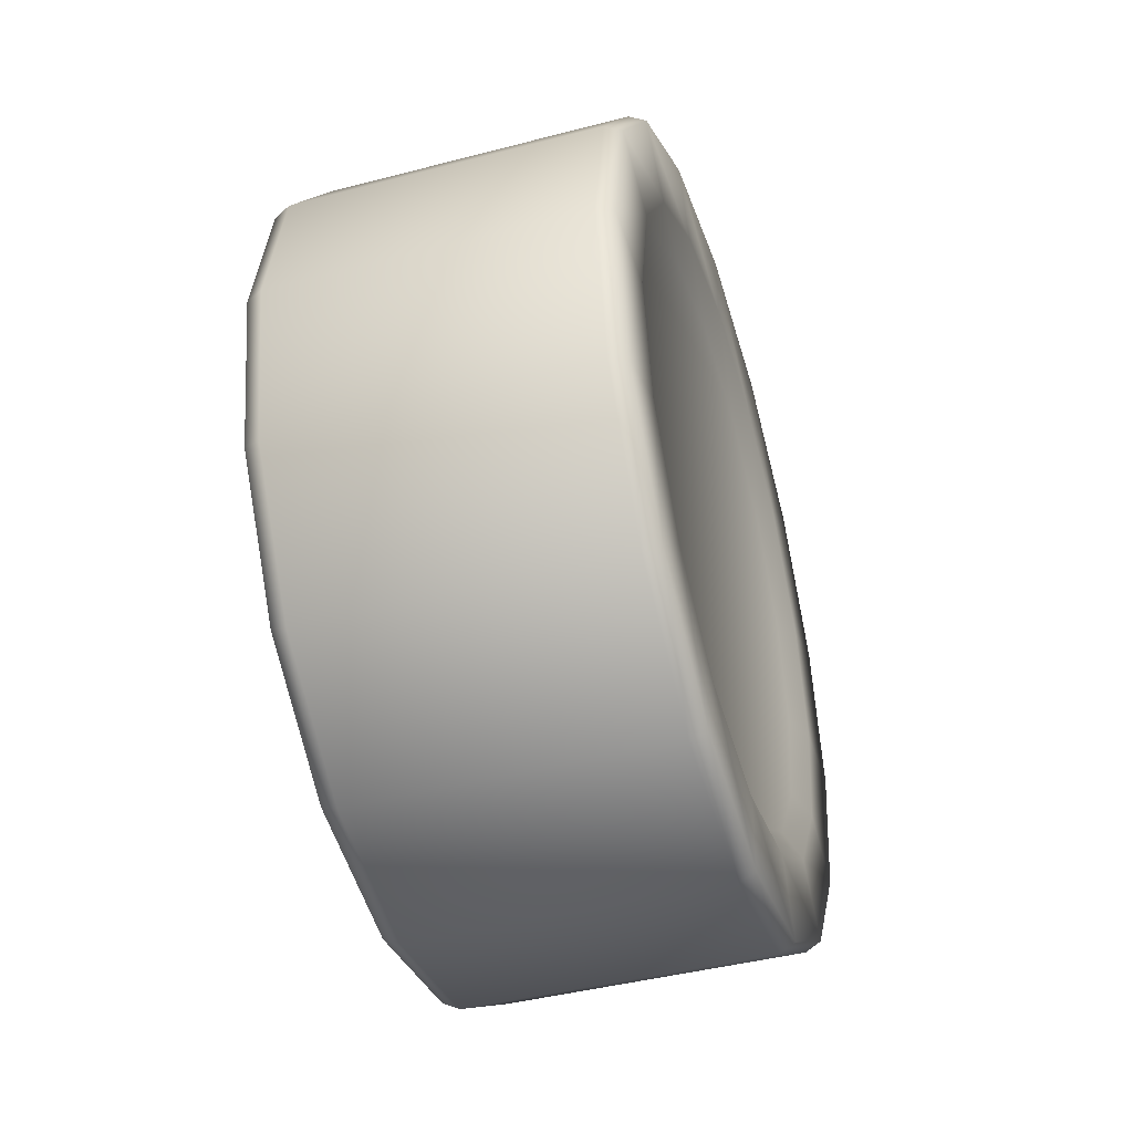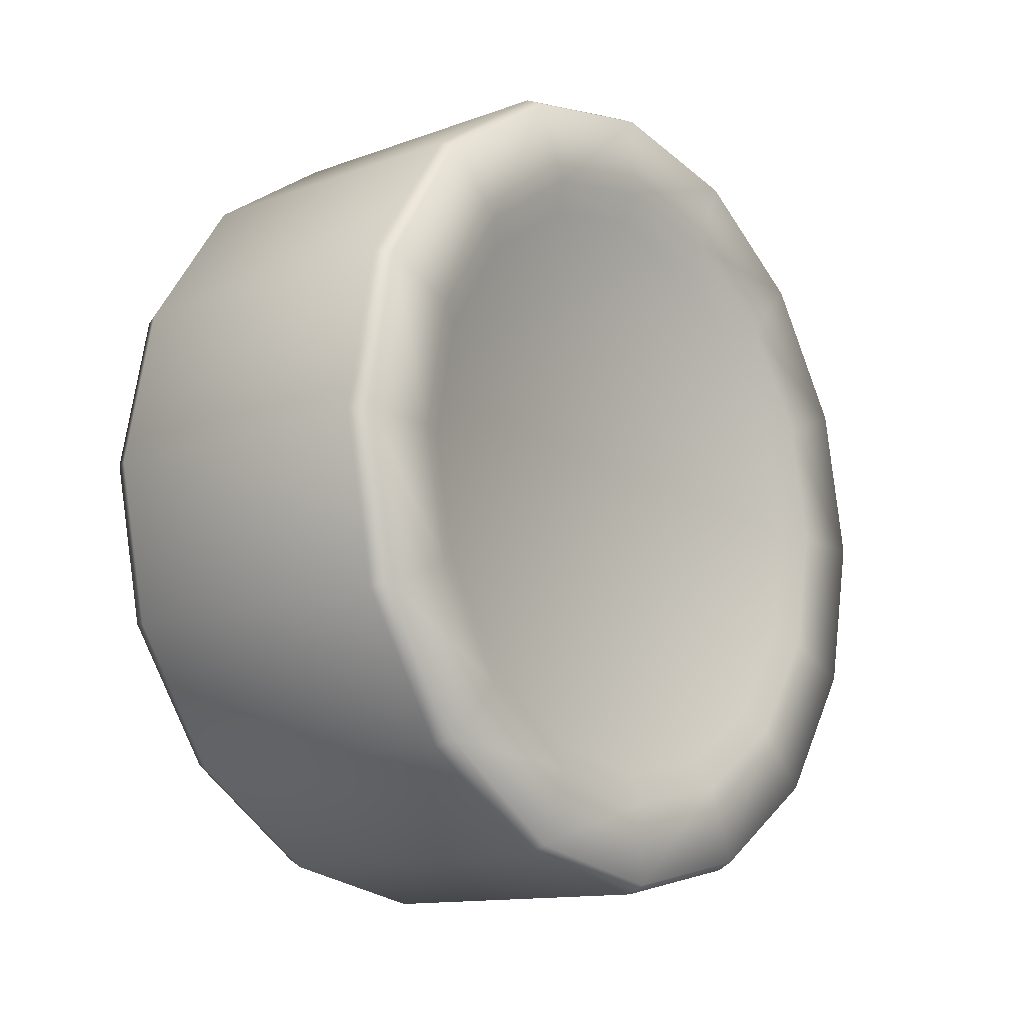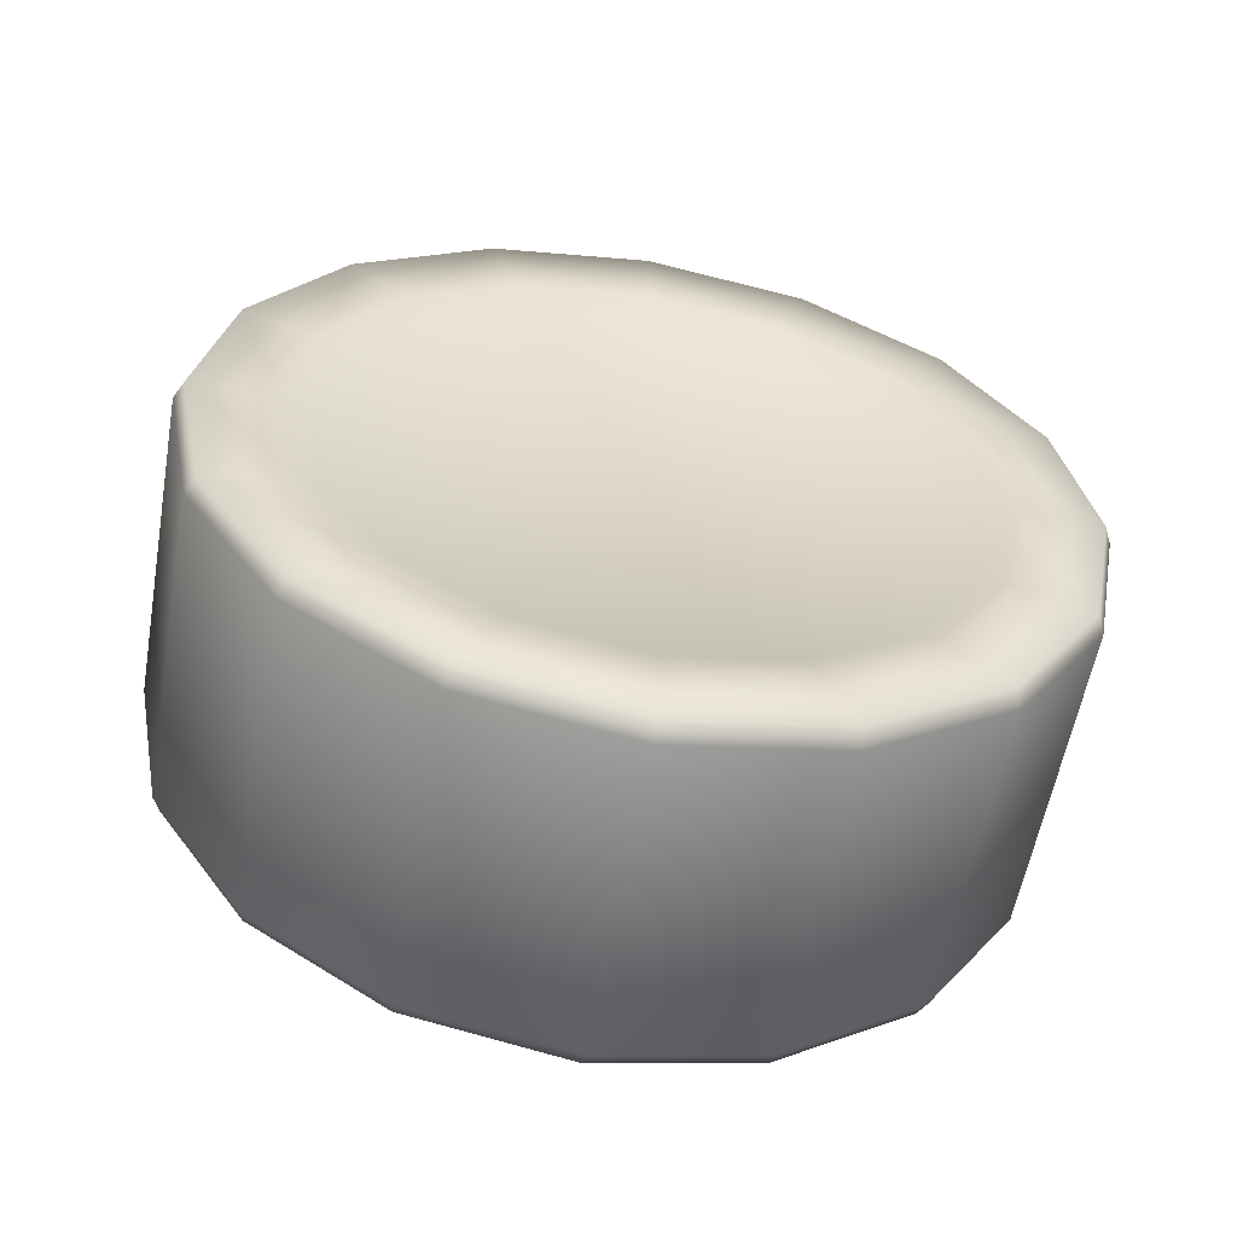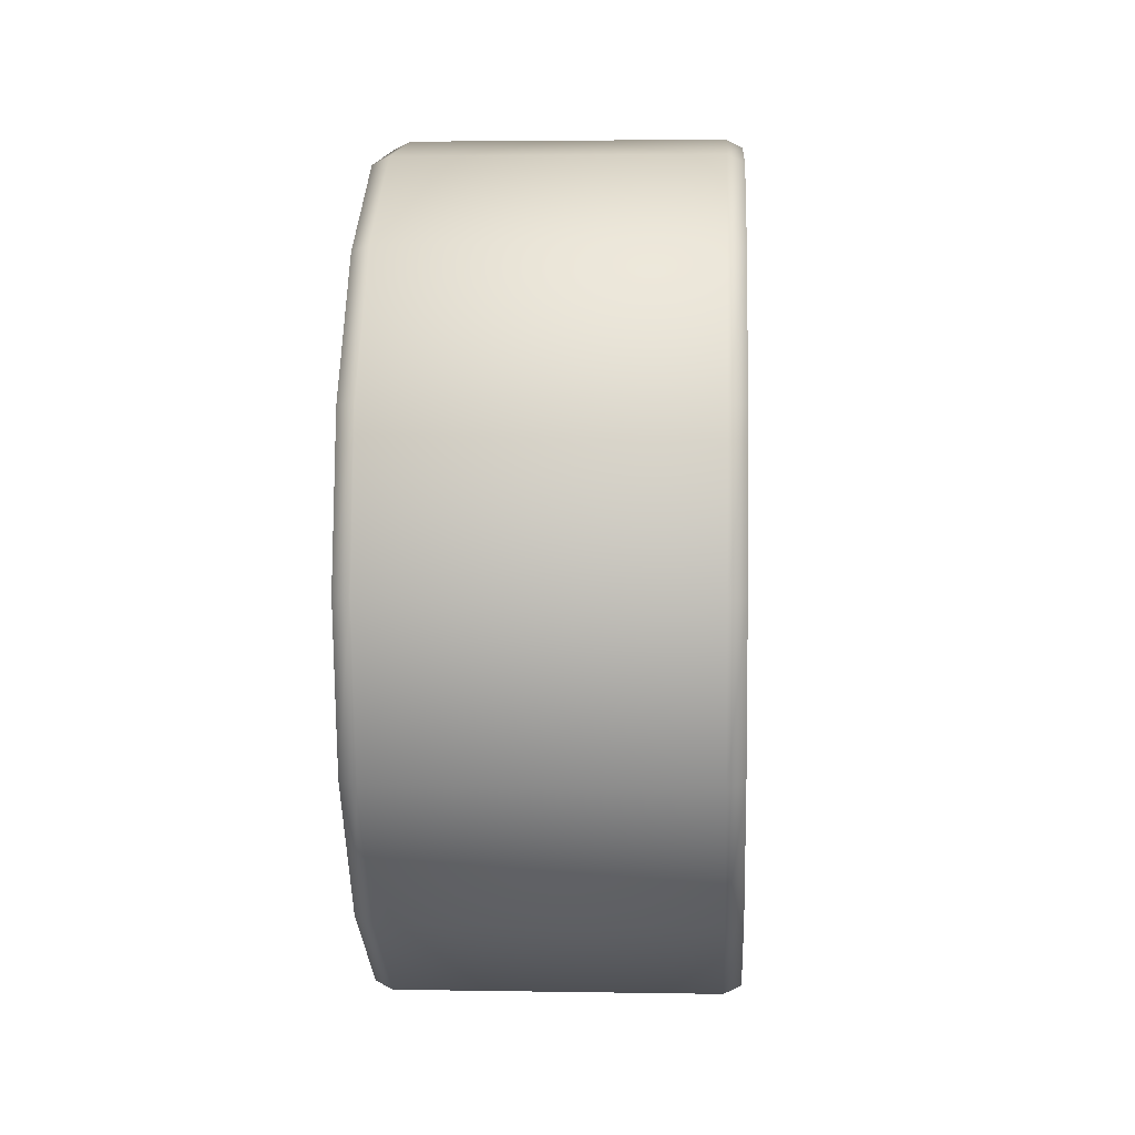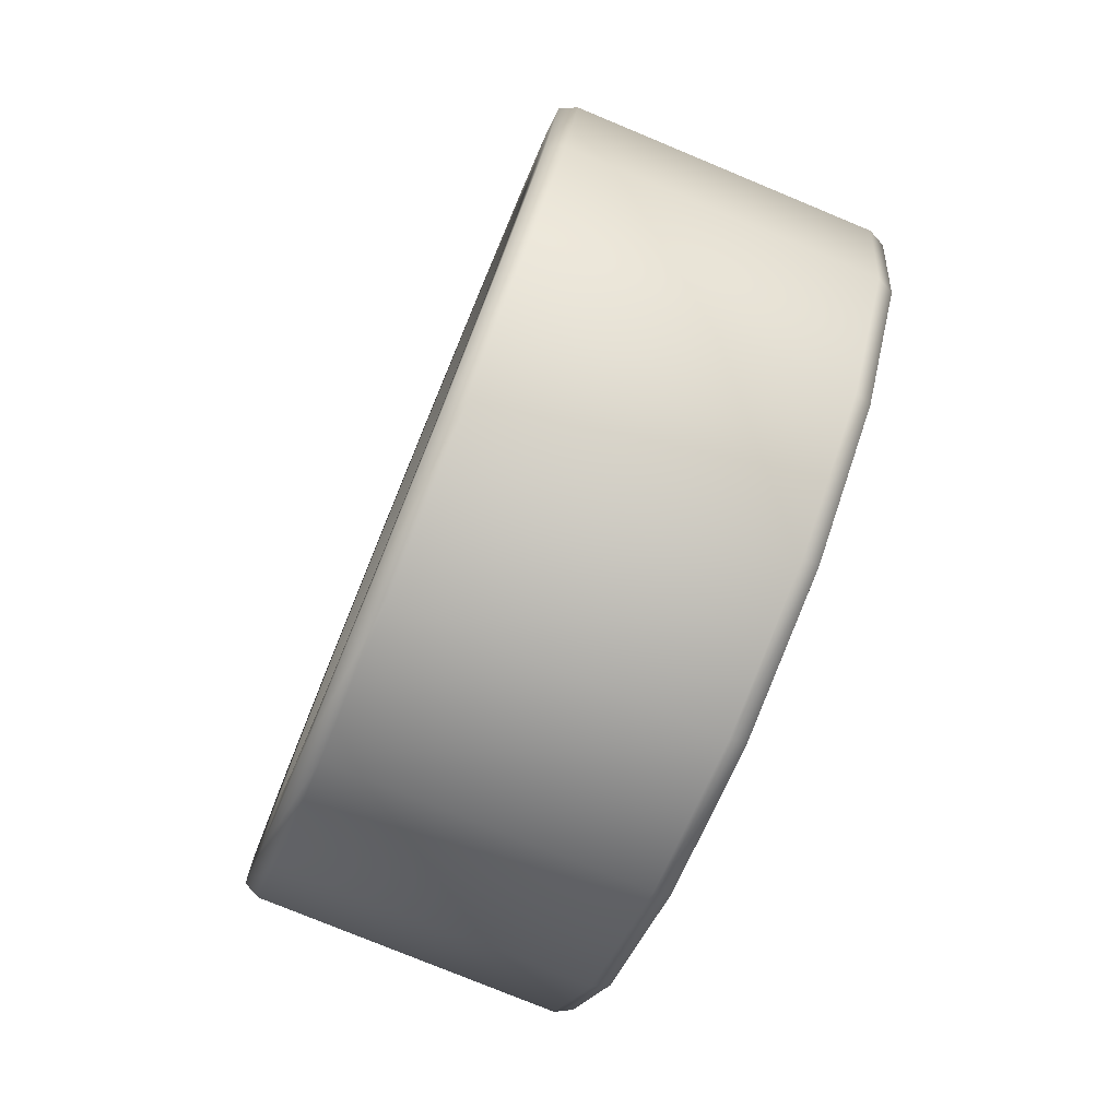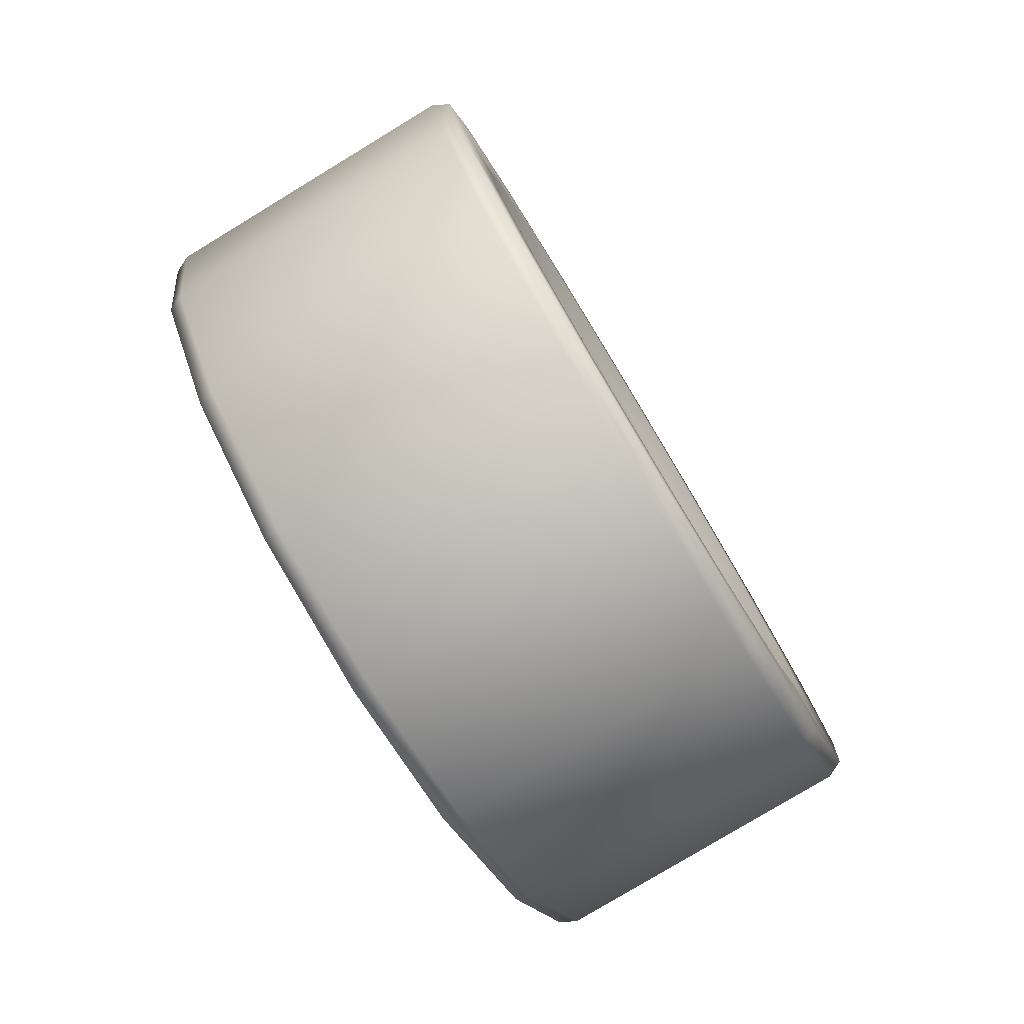
<metadata>
{"format":"obj","ext":"obj","renderer":"f3d","projection":"perspective","resolution":1024,"background":"white","views":[{"elev":-43.6,"azim":17.1,"up":"+Z"},{"elev":-13.0,"azim":-140.2,"up":"+Y"},{"elev":-57.9,"azim":-100.1,"up":"+Z"},{"elev":3.4,"azim":-176.7,"up":"+Y"},{"elev":-77.3,"azim":157.5,"up":"+Y"},{"elev":-79.3,"azim":31.2,"up":"+Y"}]}
</metadata>
<code>
o Circle.003_Circle
v -1.002 0.3694 -1.709
v -1.002 0.5072 -1.682
v -1.002 0.624 -1.604
v -1.002 0.702 -1.487
v -1.002 0.7294 -1.349
v -1.002 0.702 -1.211
v -1.002 0.624 -1.095
v -1.002 0.5072 -1.017
v -1.002 0.3694 -0.9893
v -1.002 0.2316 -1.017
v -1.002 0.1149 -1.095
v -1.002 0.03682 -1.211
v -1.002 0.009412 -1.349
v -1.002 0.03682 -1.487
v -1.002 0.1149 -1.604
v -1.002 0.2316 -1.682
v -1.002 0.3694 -1.637
v -1.002 0.4796 -1.615
v -1.002 0.5731 -1.553
v -1.002 0.6355 -1.459
v -1.002 0.6574 -1.349
v -1.002 0.6355 -1.239
v -1.002 0.5731 -1.146
v -1.002 0.4796 -1.083
v -1.002 0.3694 -1.061
v -1.002 0.2592 -1.083
v -1.002 0.1658 -1.146
v -1.002 0.1033 -1.239
v -1.002 0.08141 -1.349
v -1.002 0.1033 -1.459
v -1.002 0.1658 -1.553
v -1.002 0.2592 -1.615
v -0.7017 0.3694 -1.709
v -0.7017 0.5072 -1.682
v -0.7017 0.624 -1.604
v -0.7017 0.702 -1.487
v -0.7017 0.7294 -1.349
v -0.7017 0.702 -1.211
v -0.7017 0.624 -1.095
v -0.7017 0.5072 -1.017
v -0.7017 0.3694 -0.9893
v -0.7017 0.2316 -1.017
v -0.7017 0.1149 -1.095
v -0.7017 0.03682 -1.211
v -0.7017 0.009412 -1.349
v -0.7017 0.03682 -1.487
v -0.7017 0.1149 -1.604
v -0.7017 0.2316 -1.682
v -0.7017 0.3694 -1.637
v -0.7017 0.4796 -1.615
v -0.7017 0.5731 -1.553
v -0.7017 0.6355 -1.459
v -0.7017 0.6574 -1.349
v -0.7017 0.6355 -1.239
v -0.7017 0.5731 -1.146
v -0.7017 0.4796 -1.083
v -0.7017 0.3694 -1.061
v -0.7017 0.2592 -1.083
v -0.7017 0.1658 -1.146
v -0.7017 0.1033 -1.239
v -0.7017 0.08141 -1.349
v -0.7017 0.1033 -1.459
v -0.7017 0.1658 -1.553
v -0.7017 0.2592 -1.615
v -0.987 0.3694 -0.982
v -0.7163 0.3694 -0.982
v -0.7163 0.2289 -1.01
v -0.987 0.2289 -1.01
v -0.7163 0.1097 -1.09
v -0.987 0.1097 -1.09
v -0.7163 0.03012 -1.209
v -0.987 0.03012 -1.209
v -0.7163 0.002168 -1.349
v -0.987 0.002168 -1.349
v -0.7163 0.03012 -1.49
v -0.987 0.03012 -1.49
v -0.7163 0.1097 -1.609
v -0.987 0.1097 -1.609
v -0.987 0.3694 -1.716
v -0.7163 0.3694 -1.716
v -0.7163 0.51 -1.689
v -0.987 0.51 -1.689
v -0.7163 0.2289 -1.689
v -0.987 0.2289 -1.689
v -0.7163 0.6291 -1.609
v -0.987 0.6291 -1.609
v -0.7163 0.7087 -1.49
v -0.987 0.7087 -1.49
v -0.7163 0.7367 -1.349
v -0.987 0.7367 -1.349
v -0.7163 0.7087 -1.209
v -0.987 0.7087 -1.209
v -0.7163 0.6291 -1.09
v -0.987 0.6291 -1.09
v -0.7163 0.51 -1.01
v -0.987 0.51 -1.01
v -0.9888 0.3694 -1.611
v -0.9888 0.4697 -1.591
v -0.9888 0.5547 -1.535
v -0.9888 0.6115 -1.45
v -0.9888 0.6314 -1.349
v -0.9888 0.6115 -1.249
v -0.9888 0.5547 -1.164
v -0.9888 0.4697 -1.107
v -0.9888 0.3694 -1.087
v -0.9888 0.2691 -1.107
v -0.9888 0.1841 -1.164
v -0.9888 0.1273 -1.249
v -0.9888 0.1074 -1.349
v -0.9888 0.1273 -1.45
v -0.9888 0.1841 -1.535
v -0.9888 0.2691 -1.591
v -0.7145 0.3694 -1.611
v -0.7145 0.4697 -1.591
v -0.7145 0.5547 -1.535
v -0.7145 0.6115 -1.45
v -0.7145 0.6314 -1.349
v -0.7145 0.6115 -1.249
v -0.7145 0.5547 -1.164
v -0.7145 0.4697 -1.107
v -0.7145 0.3694 -1.087
v -0.7145 0.2691 -1.107
v -0.7145 0.1841 -1.164
v -0.7145 0.1273 -1.249
v -0.7145 0.1074 -1.349
v -0.7145 0.1273 -1.45
v -0.7145 0.1841 -1.535
v -0.7145 0.2691 -1.591
v -0.9888 0.3694 -1.349
v -0.7145 0.3694 -1.349
f 4 20 19 3
f 12 28 27 11
f 5 21 20 4
f 13 29 28 12
f 6 22 21 5
f 14 30 29 13
f 7 23 22 6
f 15 31 30 14
f 8 24 23 7
f 16 32 31 15
f 9 25 24 8
f 2 18 17 1
f 1 17 32 16
f 10 26 25 9
f 3 19 18 2
f 11 27 26 10
f 36 35 51 52
f 44 43 59 60
f 37 36 52 53
f 45 44 60 61
f 38 37 53 54
f 46 45 61 62
f 39 38 54 55
f 47 46 62 63
f 40 39 55 56
f 48 47 63 64
f 41 40 56 57
f 34 33 49 50
f 33 48 64 49
f 42 41 57 58
f 35 34 50 51
f 43 42 58 59
f 52 51 115 116
f 67 66 41 42
f 49 64 128 113
f 69 67 42 43
f 26 27 107 106
f 71 69 43 44
f 51 50 114 115
f 73 71 44 45
f 64 63 127 128
f 75 73 45 46
f 25 26 106 105
f 77 75 46 47
f 81 80 33 34
f 50 49 113 114
f 83 77 47 48
f 85 81 34 35
f 63 62 126 127
f 80 83 48 33
f 87 85 35 36
f 24 25 105 104
f 62 61 125 126
f 89 87 36 37
f 23 24 104 103
f 61 60 124 125
f 91 89 37 38
f 22 23 103 102
f 60 59 123 124
f 93 91 38 39
f 21 22 102 101
f 95 93 39 40
f 59 58 122 123
f 66 95 40 41
f 9 8 96 65
f 65 96 95 66
f 8 7 94 96
f 96 94 93 95
f 7 6 92 94
f 94 92 91 93
f 6 5 90 92
f 92 90 89 91
f 5 4 88 90
f 90 88 87 89
f 4 3 86 88
f 88 86 85 87
f 1 16 84 79
f 79 84 83 80
f 3 2 82 86
f 86 82 81 85
f 16 15 78 84
f 84 78 77 83
f 2 1 79 82
f 82 79 80 81
f 15 14 76 78
f 78 76 75 77
f 14 13 74 76
f 76 74 73 75
f 13 12 72 74
f 74 72 71 73
f 12 11 70 72
f 72 70 69 71
f 11 10 68 70
f 70 68 67 69
f 10 9 65 68
f 68 65 66 67
f 119 118 130
f 104 105 129
f 118 117 130
f 103 104 129
f 117 116 130
f 102 103 129
f 116 115 130
f 113 128 130
f 101 102 129
f 115 114 130
f 128 127 130
f 100 101 129
f 114 113 130
f 127 126 130
f 99 100 129
f 112 97 129
f 27 28 108 107
f 53 52 116 117
f 28 29 109 108
f 54 53 117 118
f 29 30 110 109
f 55 54 118 119
f 30 31 111 110
f 17 18 98 97
f 56 55 119 120
f 31 32 112 111
f 18 19 99 98
f 57 56 120 121
f 32 17 97 112
f 19 20 100 99
f 58 57 121 122
f 20 21 101 100
f 105 106 129
f 120 119 130
f 106 107 129
f 121 120 130
f 107 108 129
f 122 121 130
f 108 109 129
f 123 122 130
f 109 110 129
f 124 123 130
f 110 111 129
f 97 98 129
f 125 124 130
f 111 112 129
f 98 99 129
f 126 125 130
l 130 129

</code>
